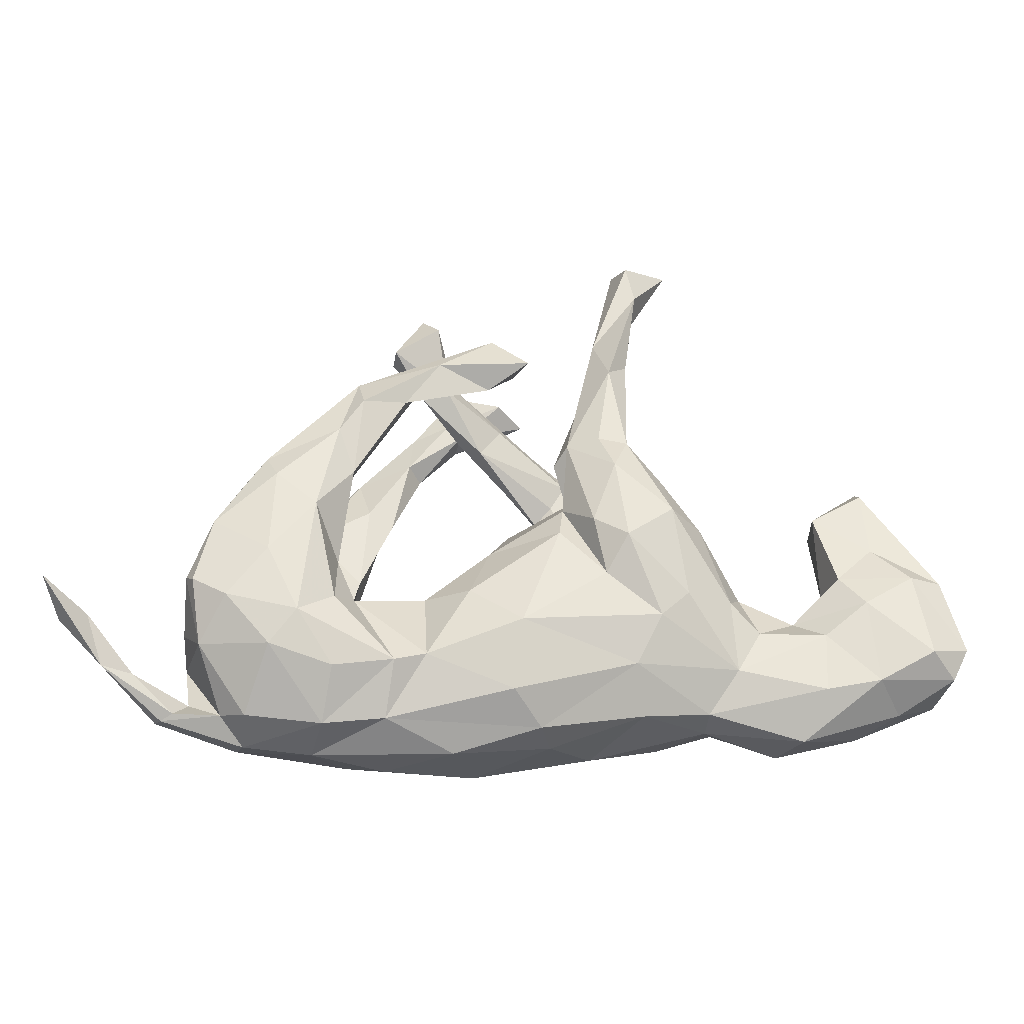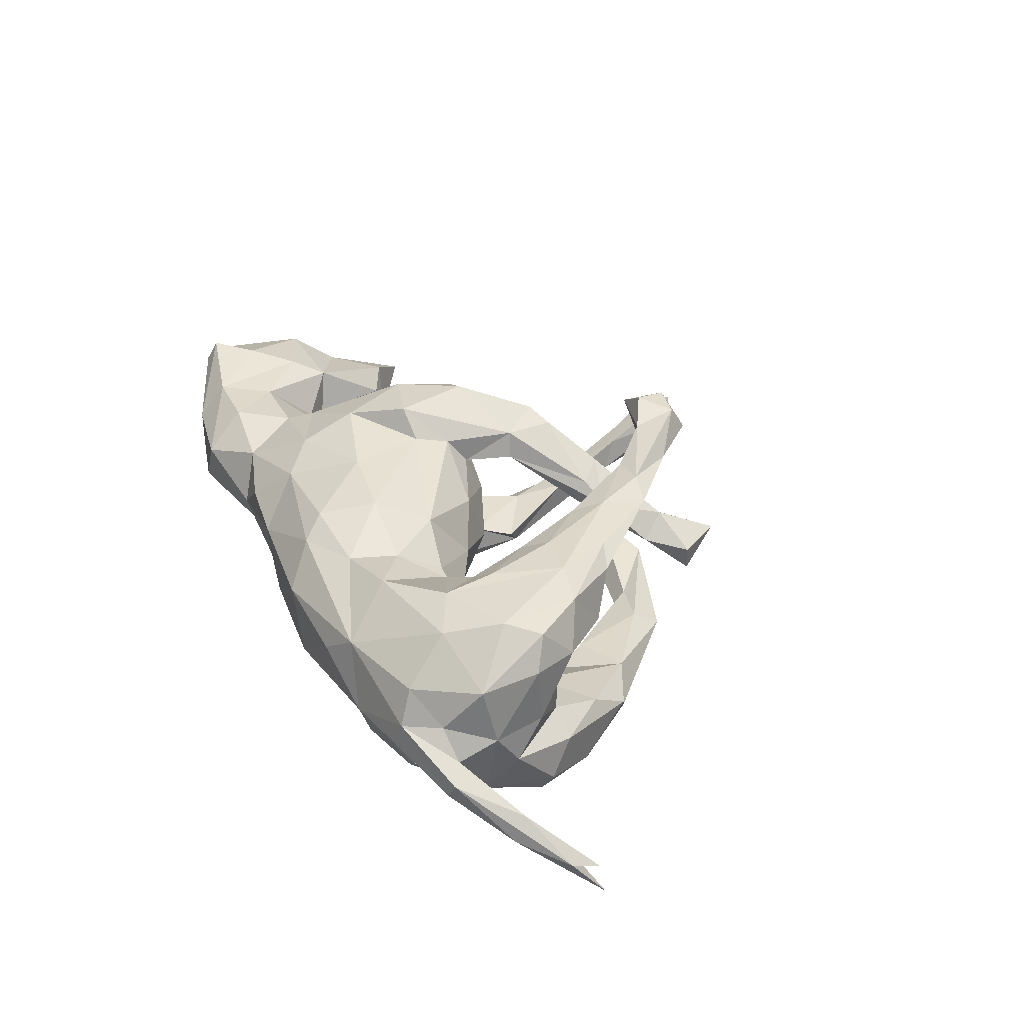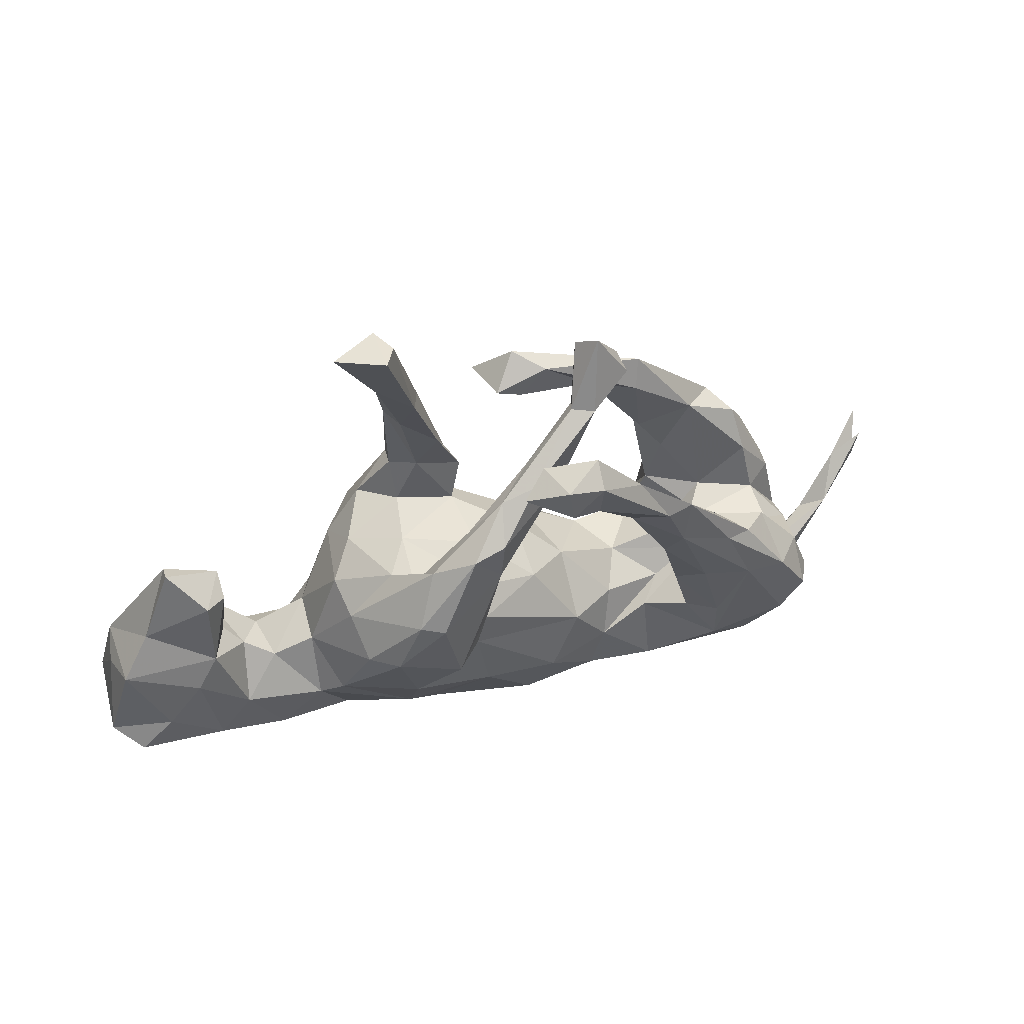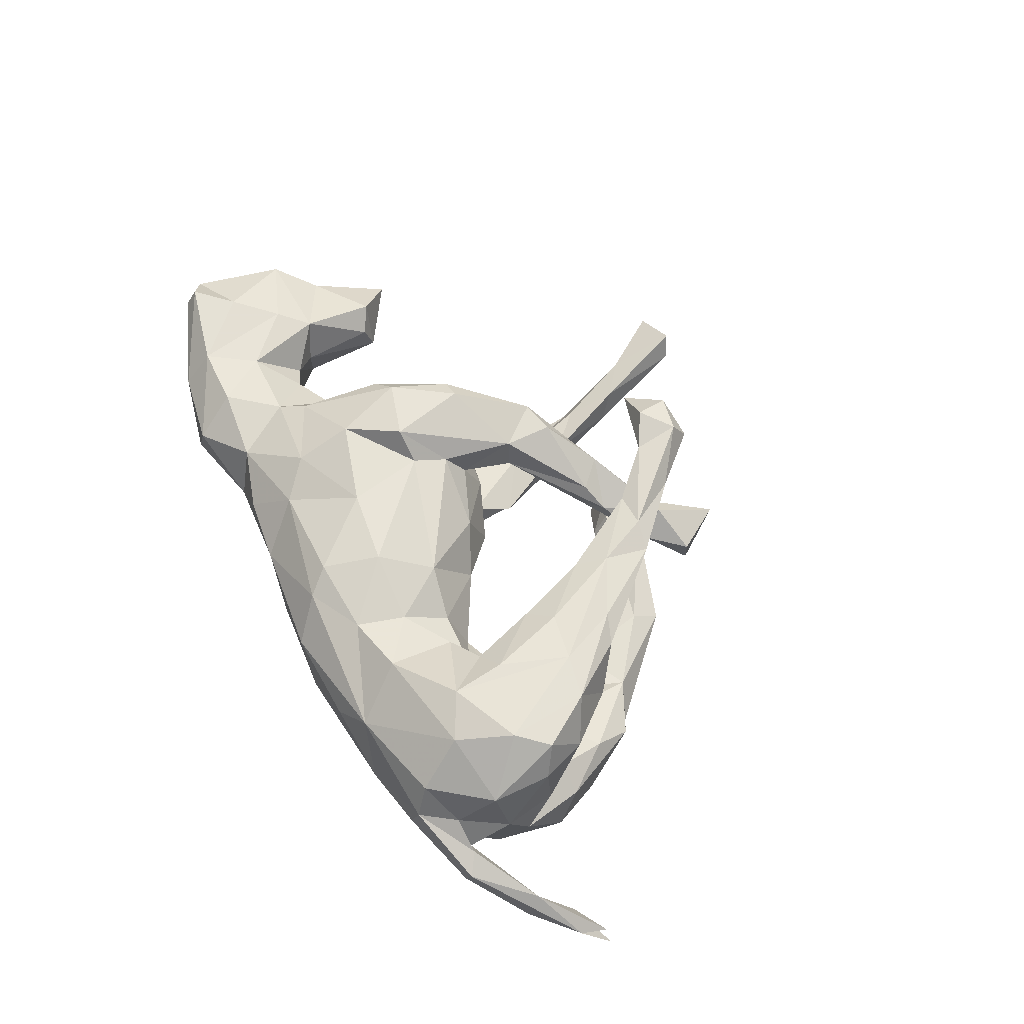
<metadata>
{"format":"obj","ext":"obj","renderer":"f3d","projection":"perspective","resolution":1024,"background":"white","views":[{"elev":-28.0,"azim":175.6,"up":"+Y"},{"elev":36.7,"azim":61.3,"up":"+Z"},{"elev":55.6,"azim":-17.7,"up":"+Y"},{"elev":59.8,"azim":59.5,"up":"+Z"}]}
</metadata>
<code>
v 0.6959 -0.2152 -0.08956
v 0.792 -0.09672 -0.1775
v 0.7678 -0.1473 -0.114
v 0.7819 -0.1029 -0.1236
v 0.6874 -0.1907 -0.04941
v 0.5971 -0.2884 -0.03427
v 0.7227 -0.1354 -0.1139
v 0.6455 -0.2202 -0.06823
v 0.5765 -0.2581 0.01269
v 0.6086 -0.2824 -0.006049
v 0.5546 -0.2529 -0.01522
v 0.522 -0.2586 0.04389
v 0.5775 -0.2779 -0.04313
v 0.4993 -0.2811 -0.04768
v 0.5652 -0.1787 0.0151
v 0.4577 -0.2918 -0.08003
v 0.4736 -0.3131 0.03359
v 0.5371 -0.1848 -0.1179
v 0.5484 -0.1968 0.1143
v 0.4606 -0.322 -0.01182
v 0.552 -0.08199 -0.151
v 0.5684 -0.1393 -0.04285
v 0.4582 -0.2883 0.09412
v 0.5655 -0.0682 -0.1226
v 0.4878 -0.1238 0.193
v 0.558 -0.08911 0.02196
v 0.4952 -0.1152 -0.1683
v 0.3468 -0.3358 -0.02041
v 0.3302 -0.3084 -0.09511
v 0.5332 -0.01597 0.1189
v 0.4217 -0.1971 -0.1608
v 0.5605 -0.09823 0.1275
v 0.4333 -0.2122 0.1671
v 0.2256 -0.3407 0.0334
v 0.5025 -0.02886 -0.02496
v 0.5329 -0.07443 0.1829
v 0.2271 -0.2978 -0.09922
v 0.4907 0.05931 -0.05529
v 0.5005 -0.0258 0.05502
v 0.4303 -0.03151 -0.1766
v 0.549 -0.02668 -0.0617
v 0.2903 -0.319 0.08301
v 0.377 -0.1415 -0.177
v 0.3171 -0.229 -0.1526
v 0.3609 -0.1671 0.1847
v 0.4019 -0.007903 -0.04775
v 0.4801 0.01779 0.1853
v 0.3832 -0.004739 0.06858
v 0.1327 -0.2461 0.1326
v 0.2164 -0.2135 -0.148
v 0.3551 0.05882 -0.1701
v 0.3567 -0.07618 0.1891
v 0.3105 -0.07716 0.08345
v 0.3481 -0.05802 0.05543
v 0.0309 -0.2871 0.1196
v 0.318 -0.1029 -0.1474
v 0.3687 -0.03822 -0.03839
v 0.3099 -0.09036 0.1533
v 0.2801 -0.0952 0.07115
v 0.3153 -0.01819 -0.1006
v 0.5239 0.02508 -0.1515
v 0.2423 -0.2323 0.153
v 0.2415 -0.1139 0.1163
v -0.02951 -0.3036 -0.0917
v 0.3583 -0.01726 0.01769
v 0.4426 0.1517 -0.1446
v 0.1131 -0.3401 -0.05684
v 0.1593 -0.1638 0.1265
v 0.4076 0.03544 0.1943
v 0.1635 -0.1984 -0.1397
v 0.07459 -0.3397 0.05603
v 0.2852 -0.0886 -0.09935
v 0.4637 0.07575 0.1041
v 0.2782 0.05003 0.1185
v 0.2119 -0.06308 0.01025
v 0.01866 -0.2563 -0.1417
v 0.4104 0.1241 0.162
v 0.2797 0.02429 0.1571
v 0.1662 -0.07301 -0.07745
v 0.04465 -0.1529 0.1665
v 0.3636 0.1432 0.1239
v 0.1808 -0.08688 0.08349
v 0.2946 0.1368 -0.1398
v 0.3649 0.1432 0.1808
v 0.3418 0.07055 -0.1013
v 0.4237 0.1127 -0.1687
v 0.4797 0.1268 -0.09877
v 0.2706 0.1993 0.1895
v 0.09366 -0.07986 -0.1369
v 0.1011 0.008536 0.03306
v 0.3236 0.05589 0.1869
v 0.1006 -0.06834 0.1335
v 0.002214 -0.2461 0.1469
v -0.04853 -0.3184 -0.0365
v 0.2456 0.1493 0.1715
v 0.3905 0.1762 -0.0971
v -0.1229 -0.3049 0.04899
v -0.1725 -0.231 0.1219
v 0.2965 0.143 -0.1085
v 0.3217 0.2119 -0.1554
v 0.2853 0.2779 0.1757
v -0.1859 -0.2013 -0.1336
v -0.08404 -0.1284 0.1713
v -0.3137 -0.2753 -0.01603
v 0.05705 0.01633 -0.08129
v 0.02882 0.04833 0.09014
v 0.292 0.3181 -0.1251
v -0.05742 0.03041 -0.146
v 0.2231 0.175 0.138
v 0.2824 0.2689 -0.1581
v -0.2377 -0.2832 0.05489
v 0.2656 0.2005 0.13
v 0.006449 -0.1433 -0.1702
v 0.2092 0.2783 -0.1403
v 0.2368 0.289 0.1941
v 0.2801 0.2719 -0.09685
v -0.203 -0.2727 -0.07765
v 0.1942 0.311 0.1482
v 0.1729 0.2947 0.1809
v -0.08126 0.06081 0.1563
v -0.06628 0.08746 -0.1154
v -0.3146 -0.2604 -0.06424
v 0.1956 0.3007 -0.1122
v -0.2295 -0.1735 0.1473
v 0.02194 0.08494 -0.008424
v -0.1347 -0.04939 -0.1611
v -0.1023 0.004232 0.1684
v -0.338 -0.2446 0.07431
v -0.2263 -0.1216 -0.158
v -0.2228 -0.07819 0.1841
v -0.1689 0.00841 -0.1957
v 0.1076 0.3025 0.04182
v 0.2284 0.4235 -0.07407
v -0.07611 0.1192 -0.07361
v -0.06696 0.09313 0.1104
v 0.1767 0.3592 -0.02014
v -0.477 -0.296 -0.04309
v -0.5117 -0.2203 -0.09518
v -0.1128 0.04381 -0.1765
v -0.06443 0.1247 0.03872
v 0.1321 0.3721 -0.02988
v 0.06772 0.2841 0.07746
v 0.1866 0.382 0.1775
v 0.1508 0.3529 -0.1503
v -0.2731 -0.07903 -0.1558
v 0.059 0.4111 -0.1386
v -0.0385 0.1754 0.1082
v -0.05365 0.1851 -0.0965
v -0.05249 0.1818 0.1537
v -0.1138 0.126 0.08217
v -0.1505 0.1487 -0.1813
v 0.2319 0.421 -0.02982
v 0.1574 0.3996 0.02057
v -0.06579 0.2047 0.09465
v 0.1051 0.3733 0.2012
v 0.1058 0.4499 0.2145
v 0.1204 0.3993 0.004016
v -0.1474 0.000658 0.2125
v 0.1525 0.4735 -0.0768
v -0.3626 -0.1909 -0.09412
v 0.0645 0.3153 -0.1324
v -0.442 -0.2962 0.03604
v -0.1717 0.1327 0.2095
v 0.1794 0.5112 -0.03947
v 0.0293 0.3275 0.09299
v 0.06838 0.2784 0.02633
v -0.04623 0.2648 0.1553
v 0.1089 0.3889 -0.09986
v 0.06172 0.3427 -0.09331
v -0.03171 0.3082 0.09402
v -0.3484 -0.1073 0.1202
v 0.1238 0.4055 0.1569
v -0.4642 -0.2229 0.09155
v -0.3524 -0.07232 -0.1058
v 0.03153 0.3265 0.03763
v -0.1971 0.1484 0.1033
v -0.254 0.03984 0.1969
v -0.178 0.1613 -0.07268
v -0.1013 0.2531 0.1639
v -0.3776 -0.04079 -0.04719
v -0.09112 0.2469 0.09313
v -0.5804 -0.2629 0.02866
v 0.01764 0.3687 -0.0894
v 0.09961 0.3842 0.1609
v -0.002908 0.3492 -0.1732
v -0.247 0.06606 -0.1796
v -0.4043 -0.1176 -0.08324
v -0.3042 0.05985 -0.111
v -0.07394 0.2085 -0.1284
v -0.3006 0.02625 0.1584
v -0.1922 0.1575 0.0122
v -0.3872 -0.1445 0.09631
v -0.3818 -0.04275 0.04071
v -0.1264 0.2131 -0.1543
v -0.2104 0.1354 0.1912
v -0.1696 0.2113 0.1346
v -0.3127 0.06821 0.08571
v -0.2294 0.1444 0.07266
v -0.5775 -0.2127 0.08461
v -0.2805 0.126 -0.03787
v 0.1082 0.4769 0.171
v 0.05155 0.4086 0.2241
v -0.4534 -0.07209 0.03586
v -0.4695 -0.0843 -0.0504
v 0.02659 0.4446 0.1386
v -0.3231 0.09232 0.01923
v 0.04569 0.465 0.2149
v -0.2397 0.1438 -0.1236
v -0.5176 -0.1187 -0.08882
v -0.01727 0.4197 0.176
v -0.1802 0.2271 -0.1071
v -0.1377 0.2469 -0.07556
v -0.1763 0.2083 -0.1482
v -0.6022 -0.2055 -0.1059
v -0.1506 0.3637 -0.1321
v -0.1026 0.3283 -0.05287
v -0.6444 -0.2424 -0.03915
v -0.5184 -0.1325 0.08156
v -0.5022 -0.05046 0.007673
v -0.5601 0.007535 0.06206
v -0.6919 -0.1585 -0.1249
v -0.5323 -0.01258 -0.01076
v -0.1656 0.3959 -0.0559
v -0.7344 -0.1913 -0.08097
v -0.7339 -0.1858 0.06238
v -0.52 0.1262 -0.04119
v -0.6644 -0.1097 0.09603
v -0.7247 -0.1677 0.0998
v -0.1859 0.397 -0.09183
v -0.5491 -0.005097 -0.07744
v -0.5888 -0.06064 -0.1033
v -0.6005 -0.04274 0.08297
v -0.1304 0.4544 -0.0684
v -0.673 -0.00851 -0.09725
v -0.5202 0.1099 0.007469
v -0.7696 -0.141 0.05661
v -0.6143 0.05866 -0.0619
v -0.2092 0.5598 -0.07734
v -0.761 -0.1371 -0.08453
v -0.7416 -0.0284 -0.01499
v -0.6101 0.1981 -0.007653
v -0.7284 -0.006077 -0.07124
v -0.6098 0.1796 -0.038
v -0.5544 0.1345 0.04064
v -0.208 0.5319 -0.03117
v -0.1465 0.4773 -0.02139
v -0.7229 0.01174 0.05854
v -0.669 0.07454 0.0214
v -0.1725 0.6322 -0.03113
v -0.1937 0.6448 0.009283
v -0.1936 0.6217 -0.08034
v -0.2719 0.6392 -0.02769
f 80 92 127
f 103 80 127
f 93 103 98
f 119 95 88
f 88 115 119
f 98 103 124
f 115 101 143
f 103 127 130
f 127 158 130
f 103 130 124
f 119 115 155
f 156 115 143
f 127 120 158
f 158 120 149
f 143 201 156
f 155 115 156
f 155 156 202
f 163 149 179
f 163 158 149
f 158 163 177
f 130 158 177
f 171 130 177
f 163 179 195
f 177 163 195
f 177 195 190
f 202 156 207
f 156 201 207
f 207 205 210
f 201 205 207
f 155 202 210
f 184 155 210
f 202 207 210
f 70 76 113
f 89 70 113
f 86 51 100
f 66 86 100
f 61 86 66
f 51 56 60
f 40 51 86
f 43 50 56
f 44 50 43
f 43 56 51
f 40 43 51
f 61 40 86
f 31 44 43
f 40 27 43
f 27 31 43
f 61 21 40
f 27 40 21
f 18 31 27
f 21 18 27
f 2 1 7
f 3 1 2
f 3 7 4
f 3 2 7
f 233 215 238
f 231 214 221
f 209 214 231
f 212 223 229
f 211 212 229
f 189 215 233
f 138 214 209
f 188 200 208
f 178 211 208
f 200 178 208
f 178 212 211
f 216 189 233
f 209 160 138
f 178 134 212
f 212 148 216
f 134 148 212
f 216 148 189
f 168 146 183
f 183 169 168
f 174 160 187
f 145 160 174
f 145 174 186
f 148 134 189
f 213 211 229
f 213 208 211
f 131 145 186
f 189 139 151
f 144 161 185
f 19 32 36
f 32 30 36
f 62 45 63
f 74 58 78
f 49 68 80
f 176 198 196
f 196 198 197
f 197 190 195
f 195 196 197
f 199 173 218
f 199 218 232
f 199 227 228
f 227 199 232
f 236 228 227
f 25 19 36
f 19 25 33
f 47 36 30
f 33 25 45
f 25 36 47
f 25 47 69
f 45 25 69
f 62 33 45
f 45 69 52
f 52 69 91
f 58 45 52
f 47 77 84
f 47 84 69
f 58 52 78
f 78 52 91
f 91 69 88
f 69 84 88
f 93 49 80
f 91 88 95
f 78 91 95
f 68 92 80
f 93 80 103
f 131 129 145
f 139 126 131
f 126 129 131
f 121 139 189
f 121 126 139
f 107 144 146
f 168 107 146
f 113 129 126
f 144 114 161
f 114 123 161
f 114 144 110
f 116 107 168
f 107 110 144
f 113 102 129
f 113 126 108
f 114 83 123
f 89 113 108
f 110 83 114
f 100 83 110
f 76 102 113
f 100 51 83
f 107 66 100
f 151 131 186
f 151 139 131
f 29 20 28
f 16 20 29
f 16 14 20
f 15 14 18
f 15 18 22
f 11 13 14
f 13 6 14
f 8 13 11
f 6 13 1
f 1 10 6
f 5 8 11
f 9 5 11
f 5 7 8
f 5 10 3
f 1 3 10
f 251 238 252
f 252 250 251
f 252 238 245
f 249 251 250
f 233 238 251
f 234 239 242
f 238 229 245
f 215 229 238
f 221 224 239
f 234 221 239
f 231 221 234
f 1 13 8
f 160 122 138
f 191 134 178
f 134 191 140
f 153 152 164
f 133 164 152
f 122 137 138
f 96 66 107
f 83 85 99
f 108 126 121
f 161 123 169
f 72 57 60
f 37 76 70
f 37 64 76
f 96 38 87
f 46 38 96
f 85 46 96
f 60 46 85
f 60 85 83
f 51 60 83
f 50 70 72
f 72 70 79
f 79 70 89
f 96 107 116
f 99 85 96
f 99 96 116
f 76 64 102
f 99 116 123
f 83 99 123
f 79 89 105
f 105 89 108
f 64 117 102
f 116 168 123
f 105 108 121
f 105 121 134
f 102 160 129
f 102 122 160
f 133 136 141
f 134 121 189
f 145 129 160
f 133 141 159
f 133 159 164
f 123 168 169
f 136 166 141
f 132 166 136
f 136 152 153
f 125 105 134
f 102 117 122
f 117 104 122
f 90 105 125
f 117 97 104
f 90 79 105
f 75 79 90
f 117 94 97
f 64 94 117
f 64 67 94
f 72 79 75
f 37 67 64
f 57 72 75
f 65 46 57
f 35 38 46
f 37 28 67
f 29 28 37
f 41 38 35
f 22 41 35
f 22 24 41
f 133 152 136
f 57 46 60
f 195 179 196
f 170 196 179
f 184 210 205
f 201 172 205
f 173 192 218
f 193 171 190
f 171 177 190
f 181 176 196
f 149 167 179
f 167 170 179
f 167 165 170
f 173 128 192
f 201 143 172
f 124 192 128
f 124 130 171
f 192 124 171
f 149 135 147
f 120 135 149
f 184 119 155
f 118 119 184
f 118 184 172
f 118 172 143
f 98 124 128
f 111 98 128
f 120 106 135
f 101 118 143
f 120 92 106
f 127 92 120
f 109 95 119
f 118 109 119
f 112 109 118
f 101 112 118
f 97 98 111
f 88 101 115
f 142 167 149
f 92 90 106
f 236 247 240
f 236 227 247
f 220 248 247
f 87 66 96
f 227 232 247
f 216 223 212
f 230 204 231
f 221 214 224
f 230 231 234
f 251 249 233
f 157 153 164
f 141 157 159
f 159 157 164
f 191 178 200
f 188 174 180
f 174 187 180
f 187 160 209
f 138 137 214
f 188 206 200
f 180 206 188
f 180 193 206
f 180 187 204
f 204 187 209
f 214 137 217
f 216 233 246
f 204 230 219
f 209 231 204
f 214 217 224
f 223 216 246
f 219 230 222
f 222 230 226
f 246 233 249
f 229 223 245
f 223 246 245
f 226 230 237
f 226 237 243
f 237 230 234
f 246 249 250
f 245 246 250
f 232 220 247
f 225 182 228
f 182 199 228
f 218 220 232
f 218 219 220
f 203 219 218
f 218 192 203
f 192 193 203
f 193 197 206
f 193 190 197
f 197 198 206
f 176 191 198
f 162 199 182
f 162 173 199
f 192 171 193
f 176 150 191
f 154 150 176
f 154 176 181
f 140 191 150
f 170 181 196
f 166 154 181
f 175 181 170
f 137 162 182
f 147 150 154
f 147 135 150
f 167 142 165
f 147 154 166
f 235 244 220
f 217 182 225
f 166 181 175
f 74 95 109
f 74 109 112
f 101 81 112
f 84 101 88
f 55 93 98
f 97 55 98
f 74 78 95
f 81 74 112
f 77 81 101
f 84 77 101
f 92 68 82
f 68 59 82
f 55 49 93
f 62 63 68
f 68 63 59
f 63 53 59
f 77 73 81
f 71 42 55
f 55 42 49
f 49 62 68
f 58 53 63
f 45 58 63
f 53 58 74
f 77 47 73
f 42 62 49
f 30 73 47
f 42 33 62
f 23 33 42
f 19 33 23
f 97 71 55
f 81 48 74
f 70 50 37
f 56 50 72
f 56 72 60
f 29 50 44
f 29 37 50
f 41 87 38
f 87 41 61
f 41 24 61
f 31 29 44
f 31 16 29
f 18 16 31
f 14 16 18
f 18 21 24
f 11 14 15
f 26 22 35
f 26 35 39
f 35 46 65
f 245 250 252
f 226 243 241
f 237 234 242
f 243 237 242
f 242 239 240
f 243 242 248
f 10 5 9
f 17 10 9
f 6 10 17
f 161 169 183
f 12 9 11
f 17 9 12
f 11 15 12
f 6 17 20
f 14 6 20
f 15 22 26
f 20 17 28
f 28 34 67
f 35 65 39
f 34 71 67
f 57 75 65
f 54 75 59
f 75 54 65
f 24 22 18
f 7 1 8
f 5 4 7
f 3 4 5
f 213 229 215
f 186 188 208
f 186 208 213
f 215 194 213
f 189 194 215
f 186 174 188
f 151 186 213
f 194 151 213
f 161 183 185
f 185 183 146
f 146 144 185
f 151 194 189
f 87 61 66
f 61 24 21
f 248 220 244
f 244 226 241
f 244 235 226
f 239 224 236
f 224 225 236
f 235 220 222
f 222 226 235
f 224 217 225
f 220 219 222
f 203 204 219
f 193 180 203
f 206 198 200
f 198 191 200
f 137 182 217
f 170 157 175
f 165 157 170
f 157 141 175
f 165 153 157
f 141 166 175
f 132 153 165
f 104 162 137
f 125 134 140
f 132 136 153
f 122 104 137
f 106 125 140
f 90 125 106
f 97 111 104
f 82 75 90
f 67 71 94
f 240 239 236
f 180 204 203
f 149 147 142
f 147 132 142
f 132 165 142
f 135 140 150
f 106 140 135
f 104 111 128
f 82 90 92
f 94 71 97
f 248 241 243
f 17 12 23
f 54 39 65
f 162 104 128
f 132 147 166
f 242 247 248
f 242 240 247
f 244 241 248
f 19 15 32
f 19 12 15
f 12 19 23
f 28 17 42
f 32 26 30
f 32 15 26
f 42 17 23
f 28 42 34
f 30 26 39
f 30 39 73
f 73 39 48
f 34 42 71
f 73 48 81
f 48 39 54
f 48 54 53
f 48 53 74
f 59 75 82
f 172 184 205
f 162 128 173
f 53 54 59
f 107 100 110
f 236 225 228

</code>
